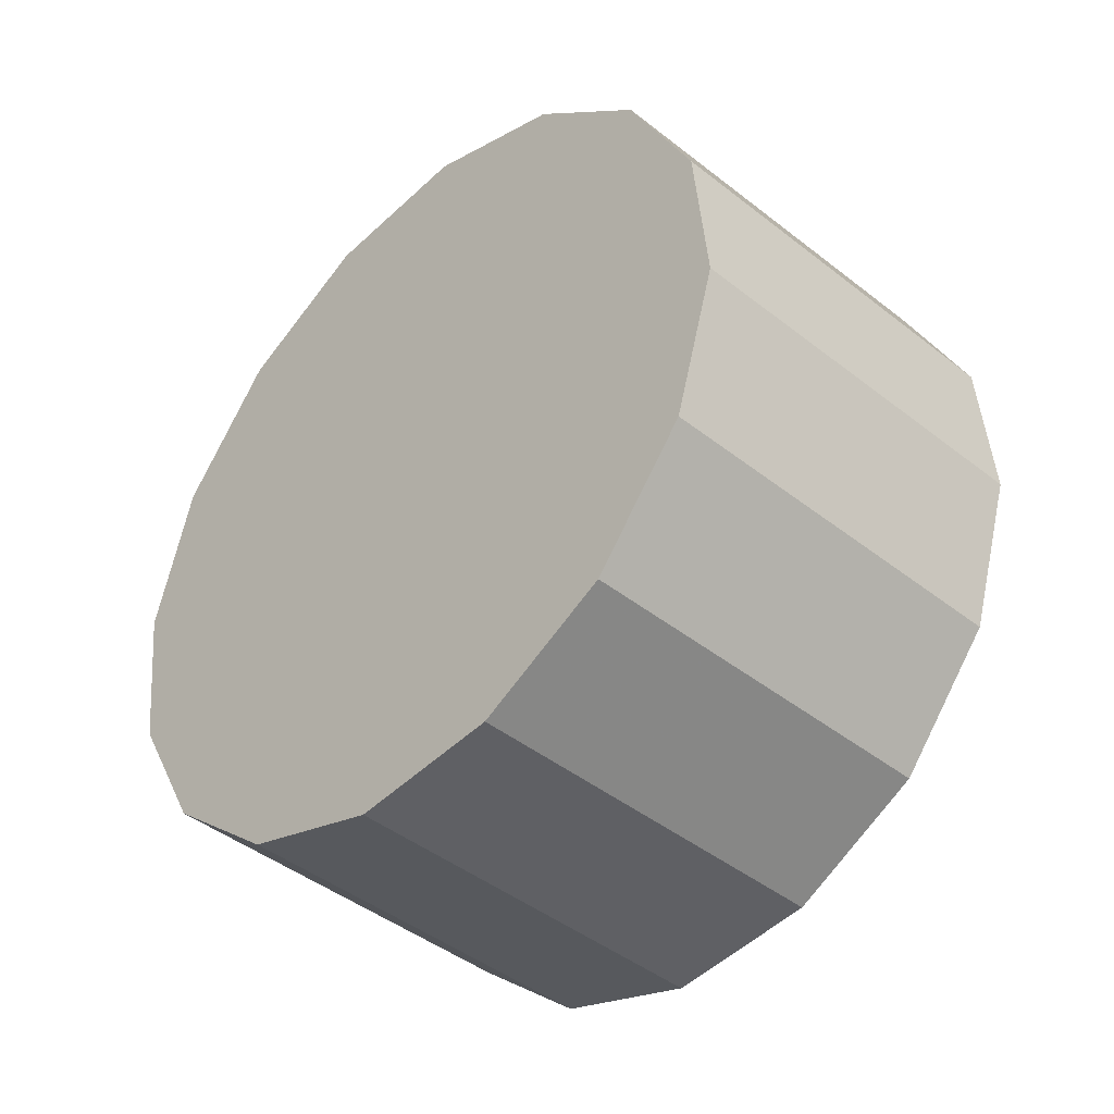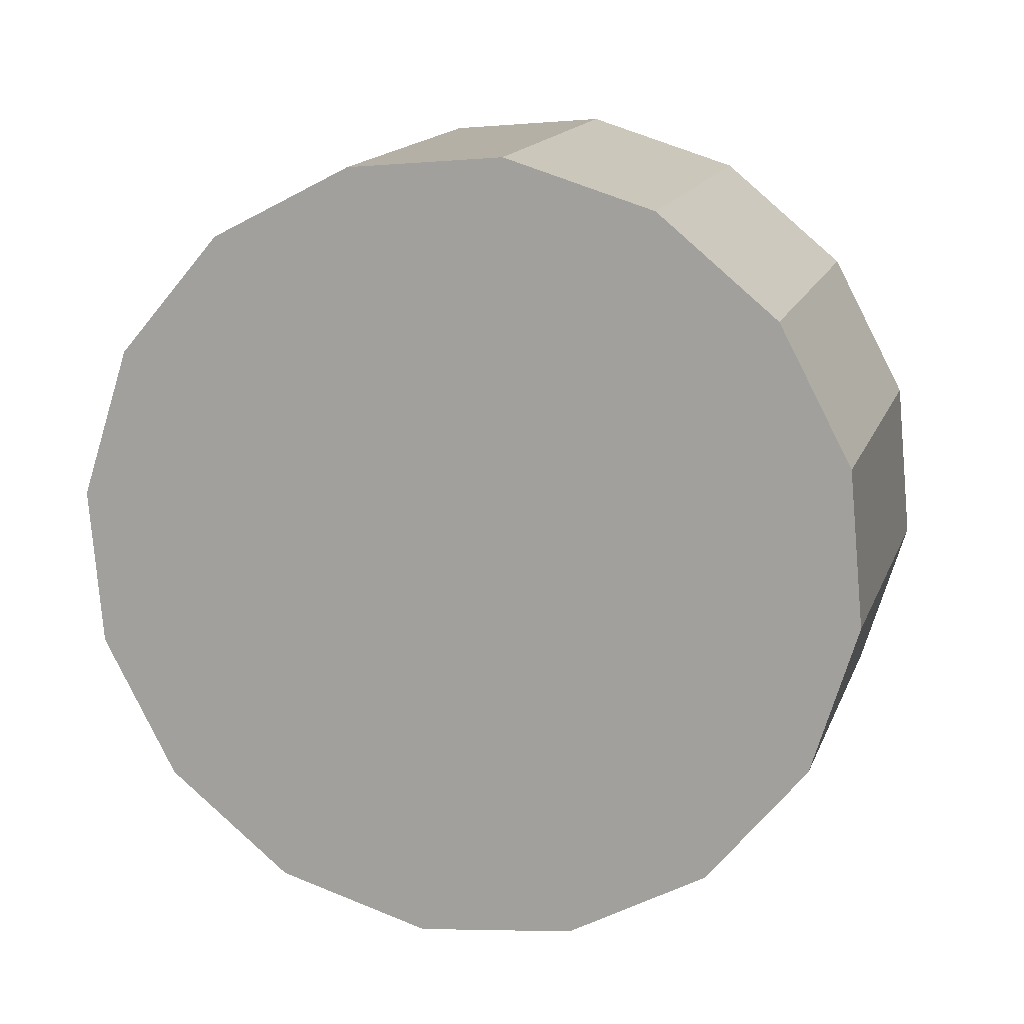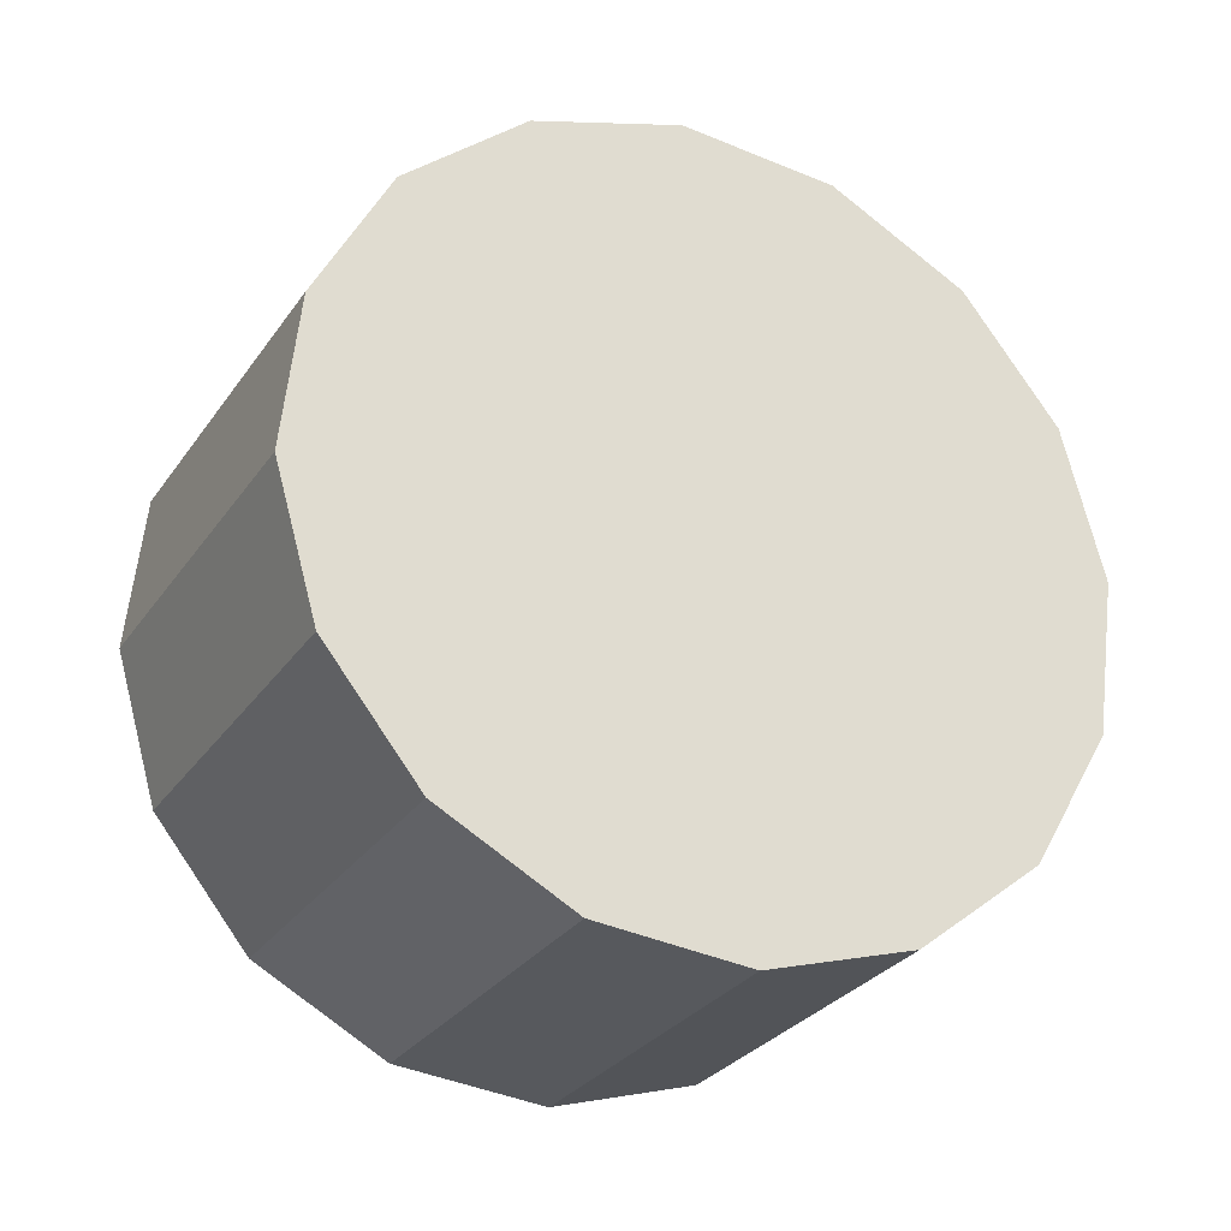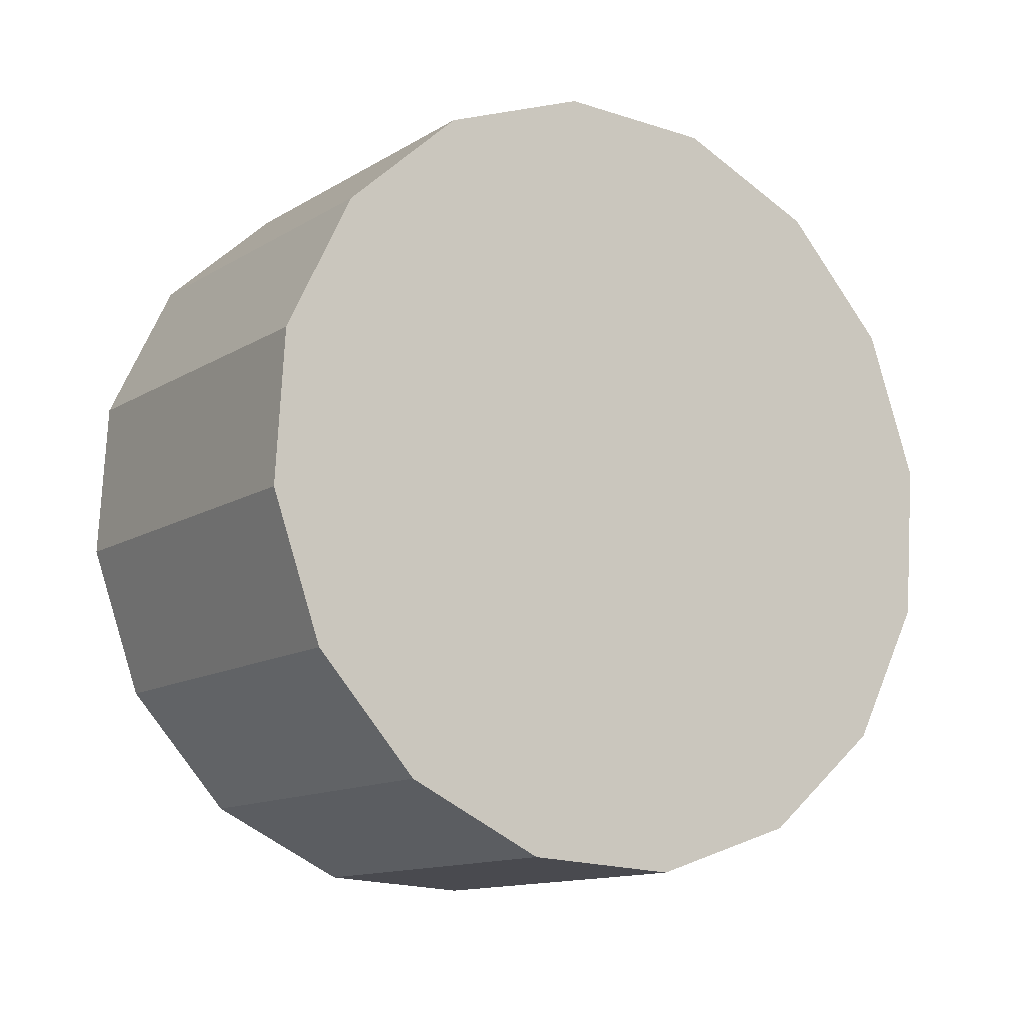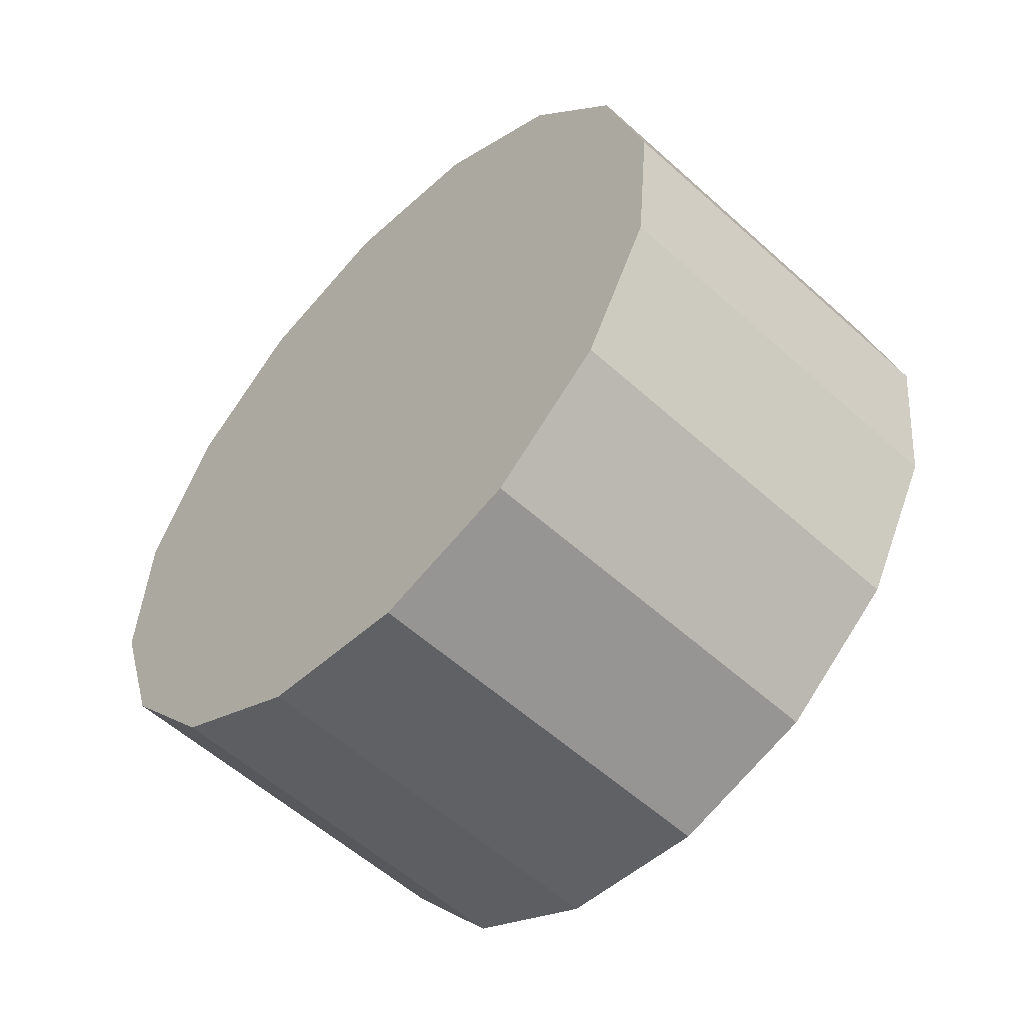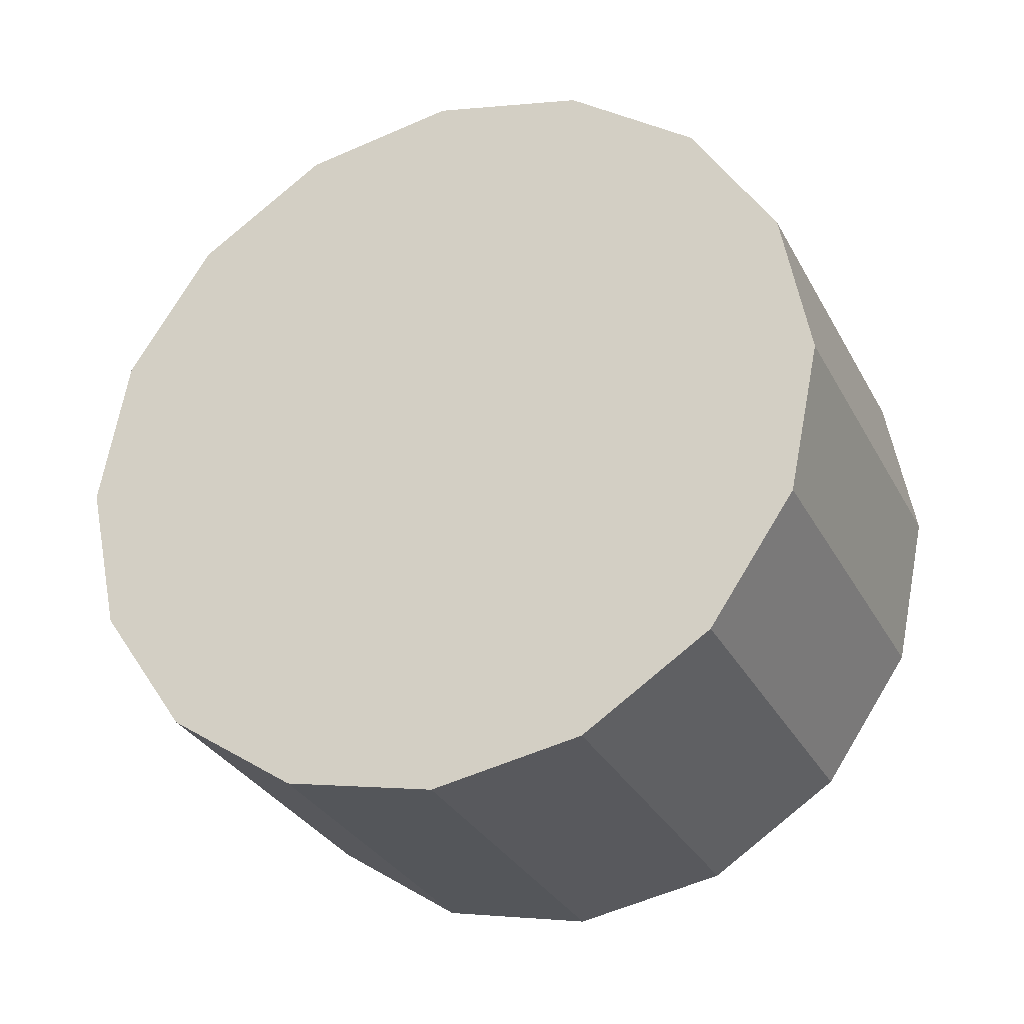
<metadata>
{"format":"obj","ext":"obj","renderer":"f3d","projection":"perspective","resolution":1024,"background":"white","views":[{"elev":36.2,"azim":78.1,"up":"+Y"},{"elev":-35.4,"azim":21.8,"up":"+Z"},{"elev":22.7,"azim":-36.7,"up":"+Y"},{"elev":-65.8,"azim":131.7,"up":"+Y"},{"elev":47.4,"azim":101.3,"up":"+Y"},{"elev":-75.9,"azim":-148.7,"up":"+Y"}]}
</metadata>
<code>
v 4.476 1.337 -2.298
v 4.472 1.353 -2.312
v 4.46 1.365 -2.325
v 4.443 1.374 -2.333
v 4.422 1.377 -2.335
v 4.401 1.374 -2.333
v 4.383 1.365 -2.325
v 4.371 1.353 -2.312
v 4.367 1.337 -2.298
v 4.371 1.322 -2.284
v 4.383 1.309 -2.272
v 4.401 1.3 -2.264
v 4.422 1.297 -2.261
v 4.443 1.3 -2.264
v 4.46 1.309 -2.272
v 4.472 1.322 -2.284
v 4.422 1.337 -2.298
v 4.422 1.337 -2.298
v 4.422 1.337 -2.298
v 4.422 1.337 -2.298
v 4.422 1.337 -2.298
v 4.422 1.337 -2.298
v 4.422 1.337 -2.298
v 4.422 1.337 -2.298
v 4.422 1.337 -2.298
v 4.422 1.337 -2.298
v 4.422 1.337 -2.298
v 4.422 1.337 -2.298
v 4.422 1.337 -2.298
v 4.422 1.337 -2.298
v 4.422 1.337 -2.298
v 4.422 1.337 -2.298
v 4.476 1.374 -2.258
v 4.472 1.39 -2.272
v 4.46 1.403 -2.285
v 4.443 1.411 -2.293
v 4.422 1.414 -2.295
v 4.401 1.411 -2.293
v 4.383 1.403 -2.285
v 4.371 1.39 -2.272
v 4.367 1.374 -2.258
v 4.371 1.359 -2.244
v 4.383 1.346 -2.232
v 4.401 1.337 -2.224
v 4.422 1.334 -2.221
v 4.443 1.337 -2.224
v 4.46 1.346 -2.232
v 4.472 1.359 -2.244
v 4.422 1.374 -2.258
v 4.422 1.374 -2.258
v 4.422 1.374 -2.258
v 4.422 1.374 -2.258
v 4.422 1.374 -2.258
v 4.422 1.374 -2.258
v 4.422 1.374 -2.258
v 4.422 1.374 -2.258
v 4.422 1.374 -2.258
v 4.422 1.374 -2.258
v 4.422 1.374 -2.258
v 4.422 1.374 -2.258
v 4.422 1.374 -2.258
v 4.422 1.374 -2.258
v 4.422 1.374 -2.258
v 4.422 1.374 -2.258
f 33 34 49
f 49 34 50
f 34 35 50
f 50 35 51
f 35 36 51
f 51 36 52
f 36 37 52
f 52 37 53
f 37 38 53
f 53 38 54
f 38 39 54
f 54 39 55
f 39 40 55
f 55 40 56
f 40 41 56
f 56 41 57
f 41 42 57
f 57 42 58
f 42 43 58
f 58 43 59
f 43 44 59
f 59 44 60
f 44 45 60
f 60 45 61
f 45 46 61
f 61 46 62
f 46 47 62
f 62 47 63
f 47 48 63
f 63 48 64
f 48 33 64
f 64 33 49
f 2 1 17
f 2 17 18
f 3 2 18
f 3 18 19
f 4 3 19
f 4 19 20
f 5 4 20
f 5 20 21
f 6 5 21
f 6 21 22
f 7 6 22
f 7 22 23
f 8 7 23
f 8 23 24
f 9 8 24
f 9 24 25
f 10 9 25
f 10 25 26
f 11 10 26
f 11 26 27
f 12 11 27
f 12 27 28
f 13 12 28
f 13 28 29
f 14 13 29
f 14 29 30
f 15 14 30
f 15 30 31
f 16 15 31
f 16 31 32
f 1 16 32
f 1 32 17
f 49 50 17
f 17 50 18
f 50 51 18
f 18 51 19
f 51 52 19
f 19 52 20
f 52 53 20
f 20 53 21
f 53 54 21
f 21 54 22
f 54 55 22
f 22 55 23
f 55 56 23
f 23 56 24
f 56 57 24
f 24 57 25
f 57 58 25
f 25 58 26
f 58 59 26
f 26 59 27
f 59 60 27
f 27 60 28
f 60 61 28
f 28 61 29
f 61 62 29
f 29 62 30
f 62 63 30
f 30 63 31
f 63 64 31
f 31 64 32
f 64 49 32
f 32 49 17
f 1 2 33
f 33 2 34
f 2 3 34
f 34 3 35
f 3 4 35
f 35 4 36
f 4 5 36
f 36 5 37
f 5 6 37
f 37 6 38
f 6 7 38
f 38 7 39
f 7 8 39
f 39 8 40
f 8 9 40
f 40 9 41
f 9 10 41
f 41 10 42
f 10 11 42
f 42 11 43
f 11 12 43
f 43 12 44
f 12 13 44
f 44 13 45
f 13 14 45
f 45 14 46
f 14 15 46
f 46 15 47
f 15 16 47
f 47 16 48
f 16 1 48
f 48 1 33

</code>
